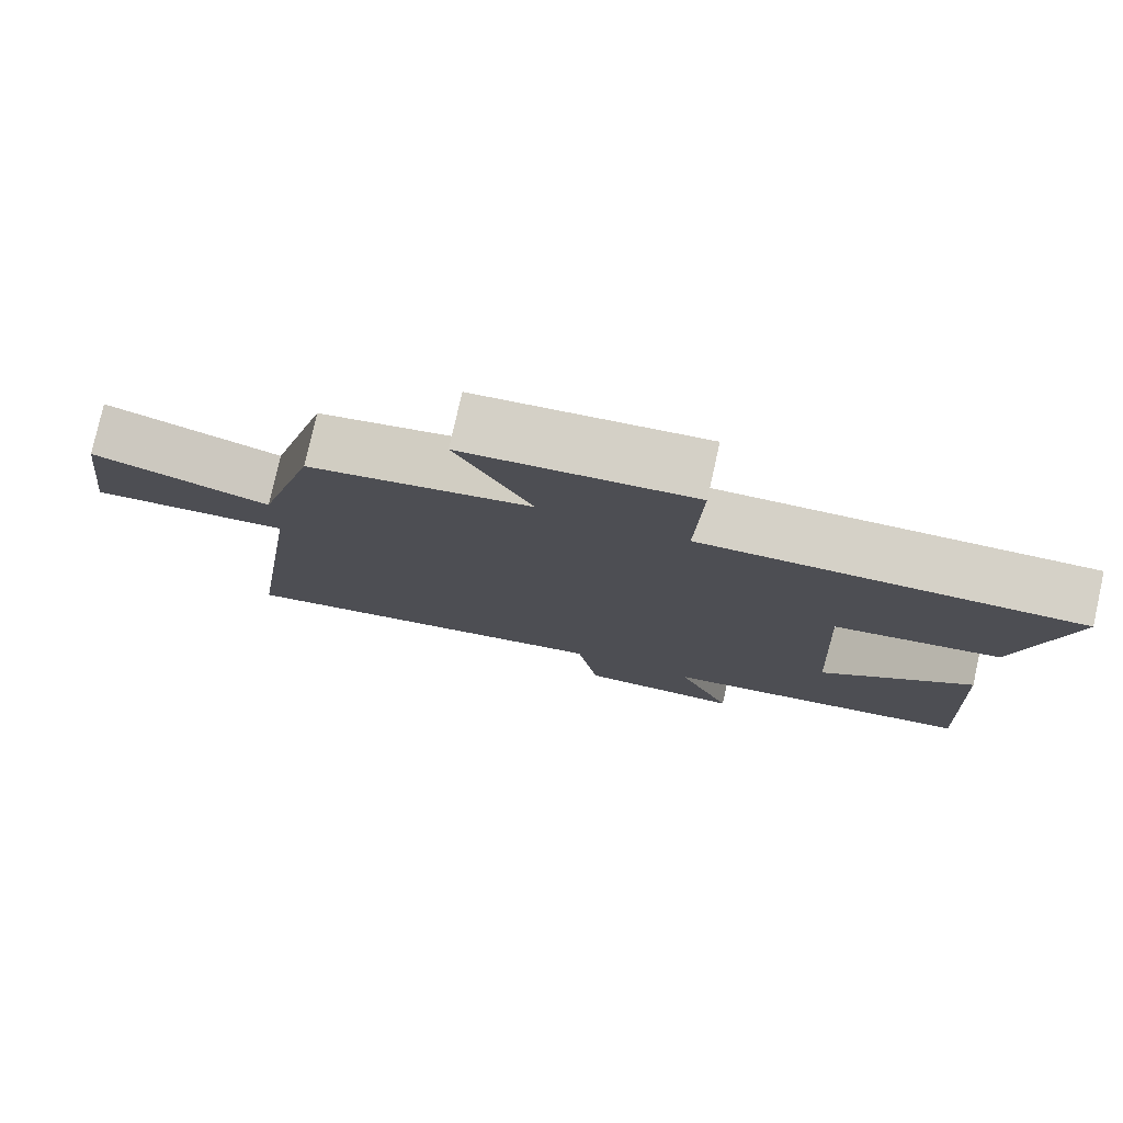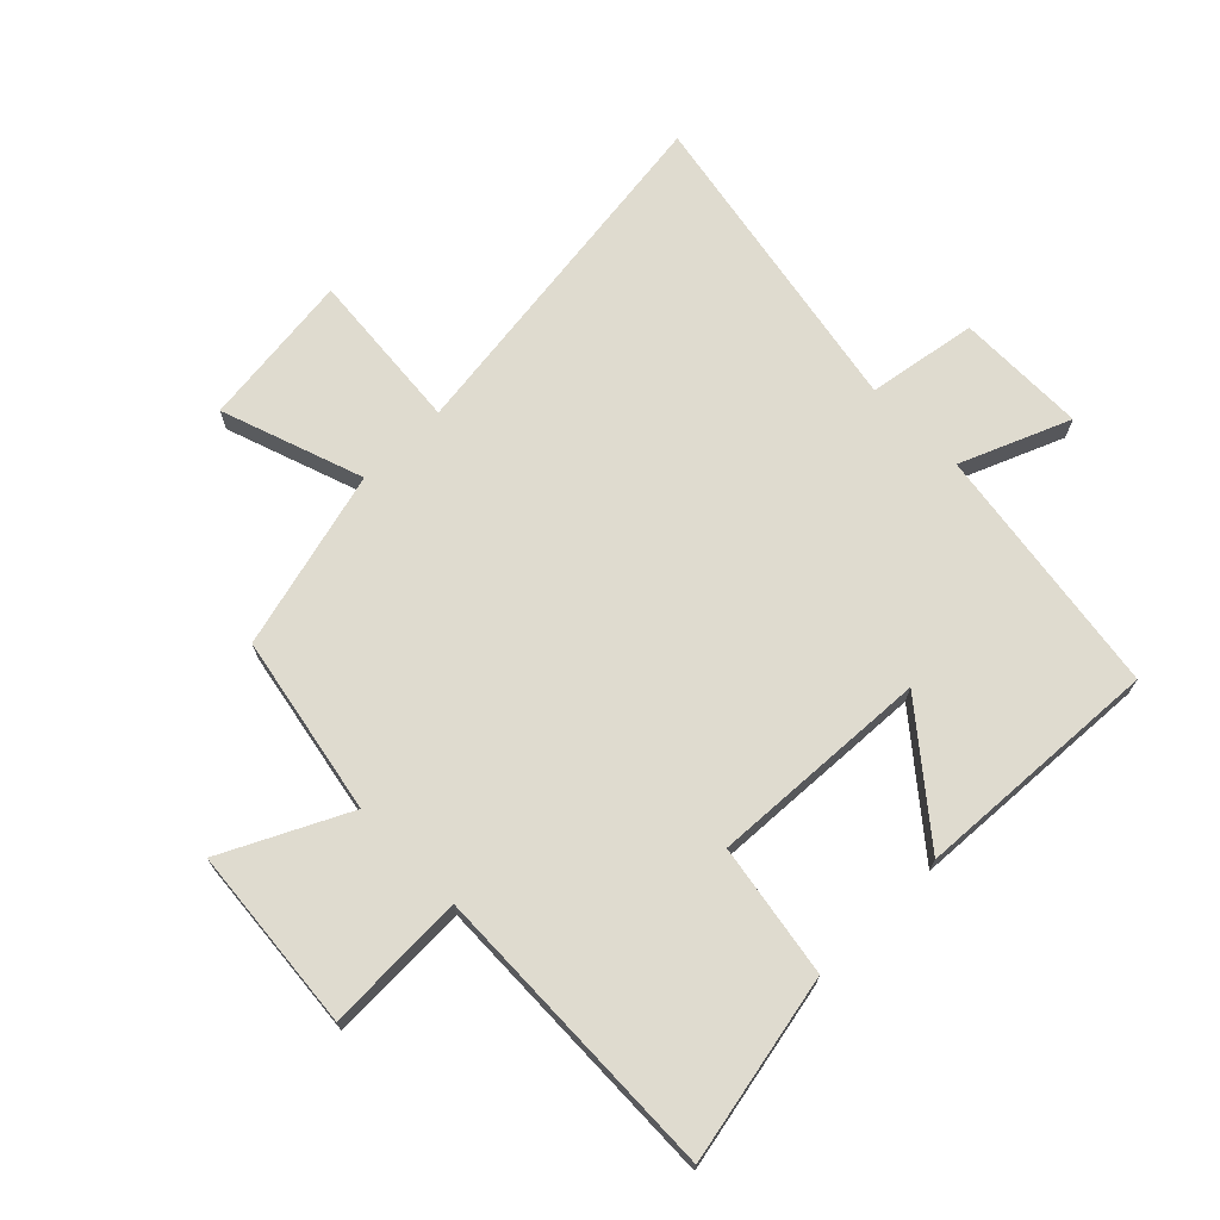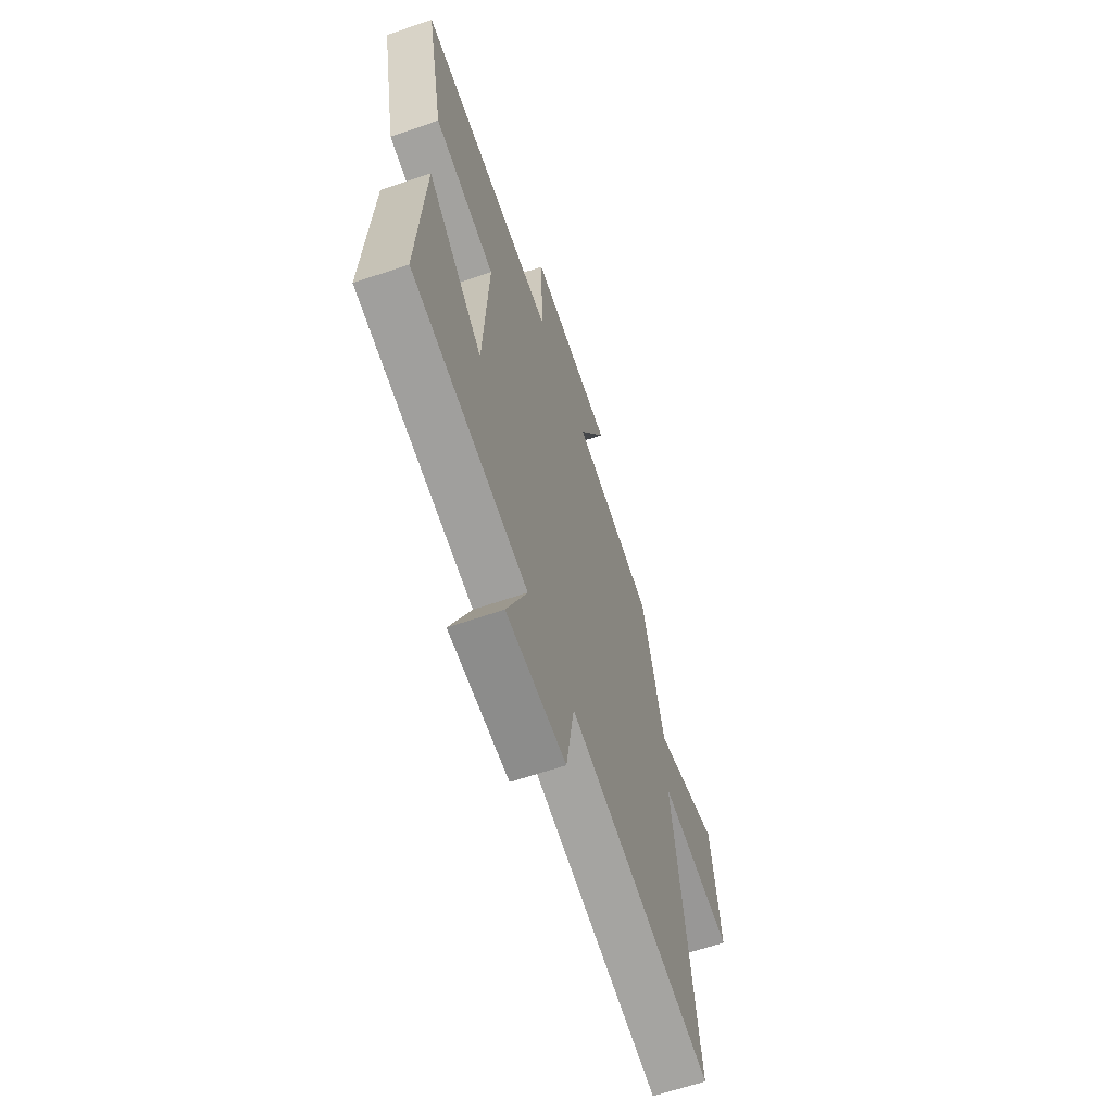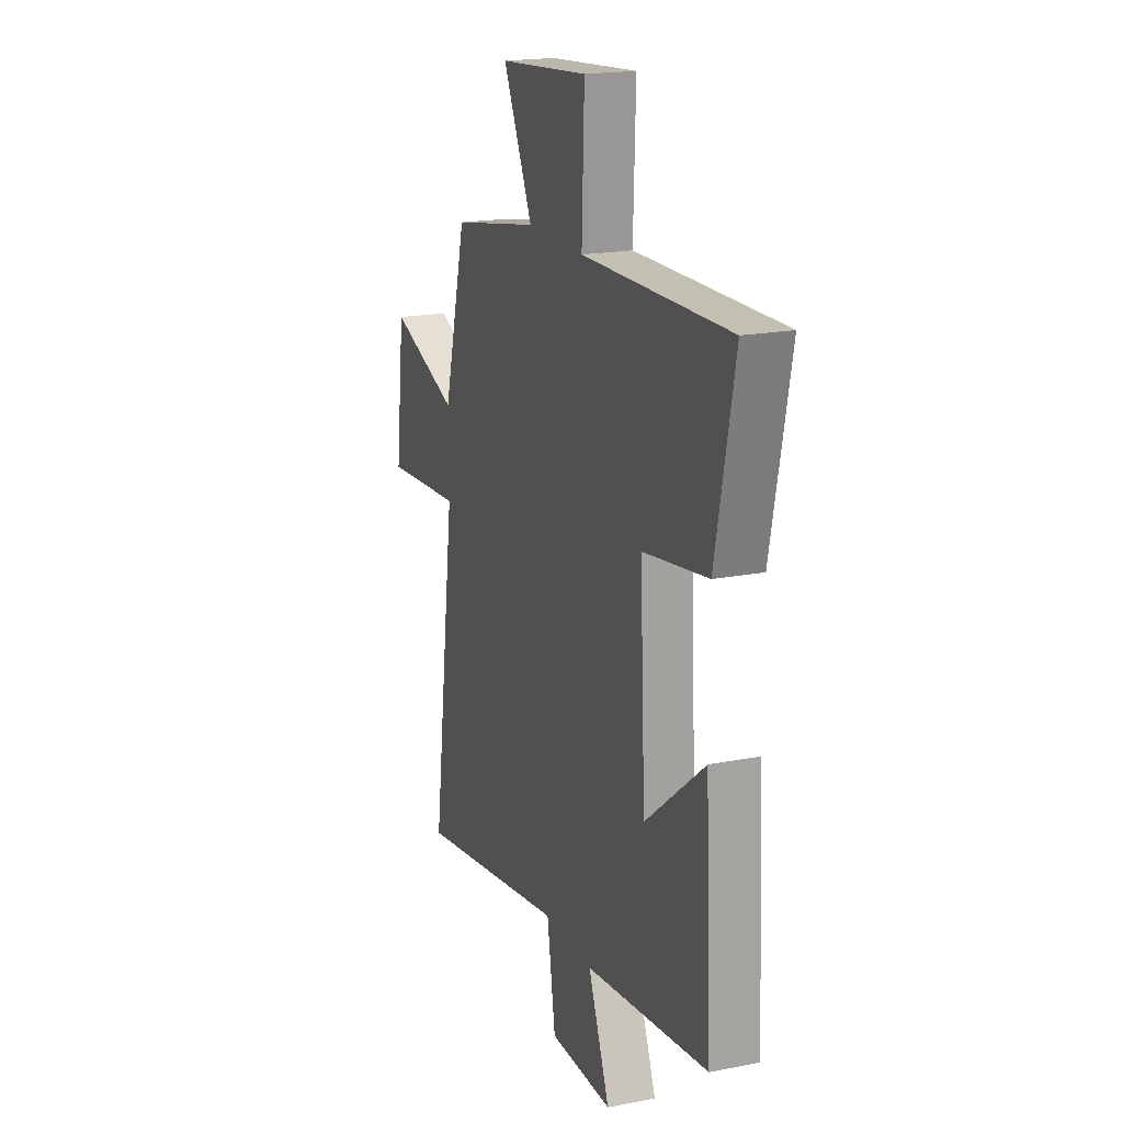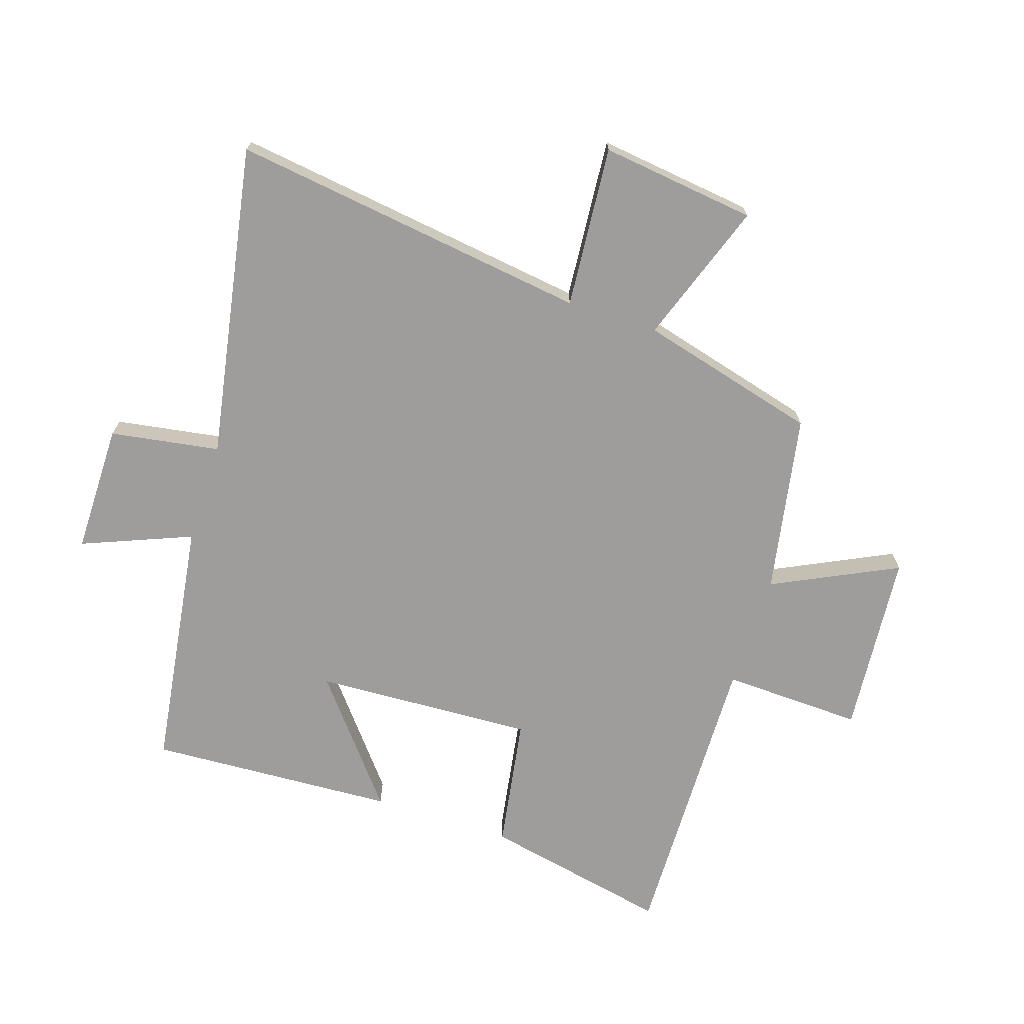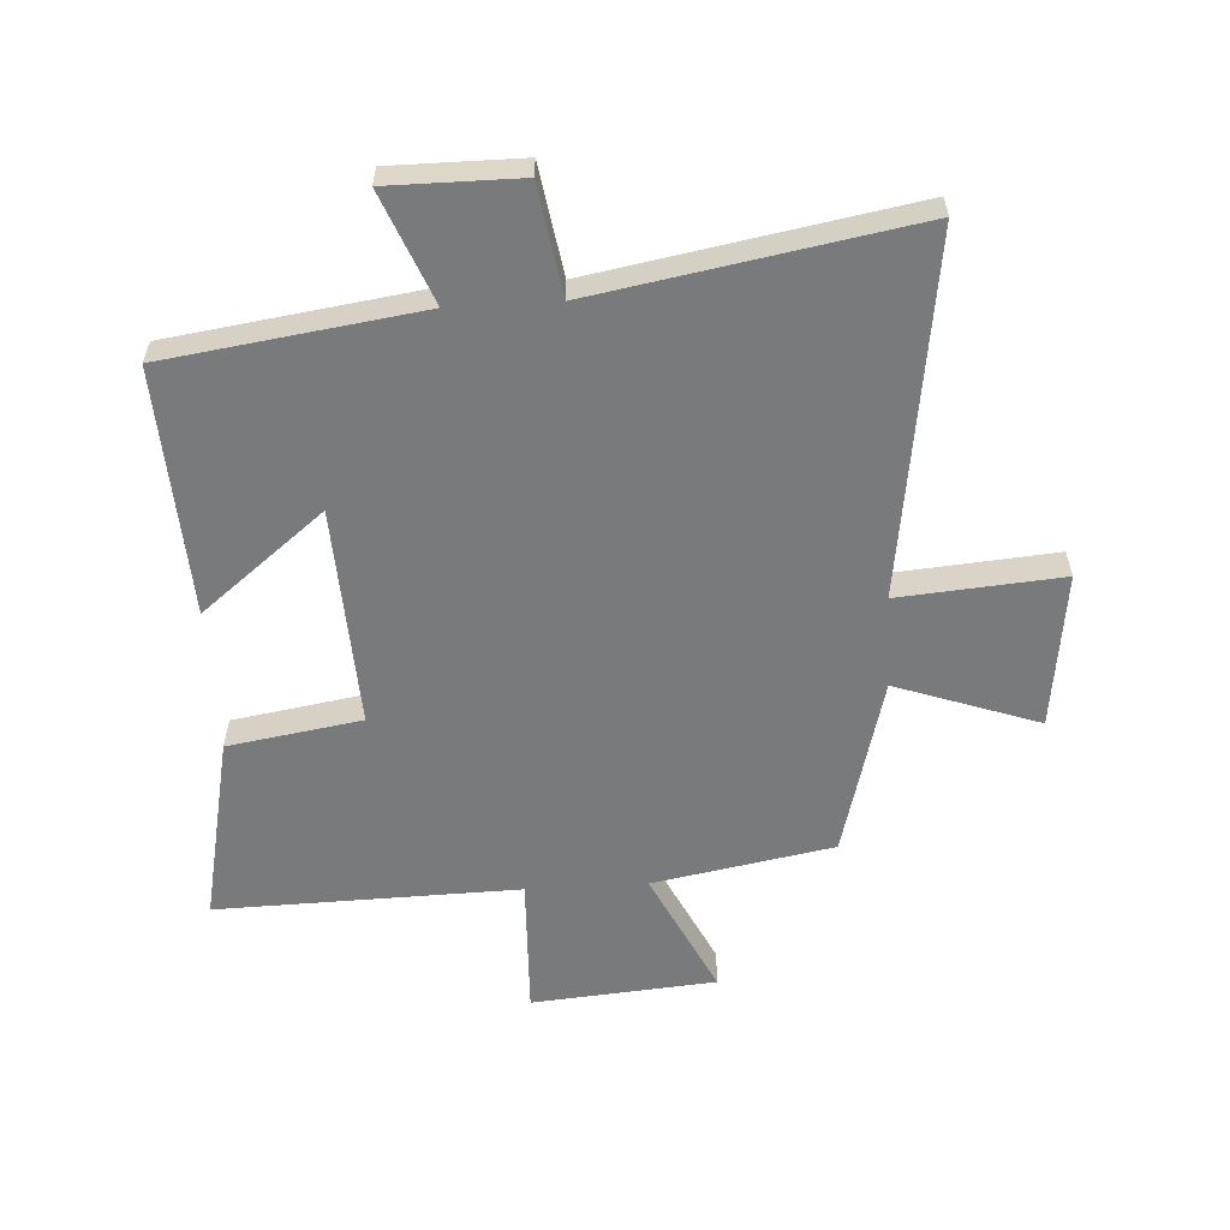
<metadata>
{"format":"obj","ext":"obj","renderer":"f3d","projection":"perspective","resolution":1024,"background":"white","views":[{"elev":78.5,"azim":12.6,"up":"+Z"},{"elev":70.5,"azim":45.6,"up":"+Y"},{"elev":-64.1,"azim":109.0,"up":"+Z"},{"elev":19.1,"azim":69.7,"up":"+Z"},{"elev":-70.4,"azim":-108.1,"up":"+Y"},{"elev":-58.0,"azim":-176.7,"up":"+Y"}]}
</metadata>
<code>
v 0.564 0.07 0.512
v 0.5 0.07 0.203
v 0.281 0.07 0.167
v 0.299 0.07 -0.195
v 0.5 0.07 -0.033
v 0.522 0.07 -0.44
v 0.106 0.07 -0.5
v 0.179 0.07 -0.68
v -0.035 0.07 -0.68
v -0.064 0.07 -0.5
v -0.581 0.07 -0.593
v -0.5 0.07 -0.002
v -0.766 0.07 -0.024
v -0.734 0.07 0.232
v -0.5 0.07 0.15
v -0.422 0.07 0.445
v -0.126 0.07 0.5
v -0.226 0.07 0.705
v 0.076 0.07 0.731
v 0.068 0.07 0.5
v 0.564 0 0.512
v 0.5 0 0.203
v 0.281 0 0.167
v 0.299 0 -0.195
v 0.5 0 -0.033
v 0.522 0 -0.44
v 0.106 0 -0.5
v 0.179 0 -0.68
v -0.035 0 -0.68
v -0.064 0 -0.5
v -0.581 0 -0.593
v -0.5 0 -0.002
v -0.766 0 -0.024
v -0.734 0 0.232
v -0.5 0 0.15
v -0.422 0 0.445
v -0.126 0 0.5
v -0.226 0 0.705
v 0.076 0 0.731
v 0.068 0 0.5
f 17 18 19 20
f 15 16 17 20
f 15 20 1 2
f 12 13 14 15
f 10 11 12
f 10 12 15
f 7 8 9 10
f 4 5 6 7
f 3 4 7 10
f 15 2 3
f 3 10 15
f 40 39 38 37
f 40 37 36 35
f 22 21 40 35
f 35 34 33 32
f 32 31 30
f 35 32 30
f 30 29 28 27
f 27 26 25 24
f 30 27 24 23
f 23 22 35
f 35 30 23
f 1 21 22 2
f 2 22 23 3
f 3 23 24 4
f 4 24 25 5
f 5 25 26 6
f 6 26 27 7
f 7 27 28 8
f 8 28 29 9
f 9 29 30 10
f 10 30 31 11
f 11 31 32 12
f 12 32 33 13
f 13 33 34 14
f 14 34 35 15
f 15 35 36 16
f 16 36 37 17
f 17 37 38 18
f 18 38 39 19
f 19 39 40 20
f 20 40 21 1

</code>
